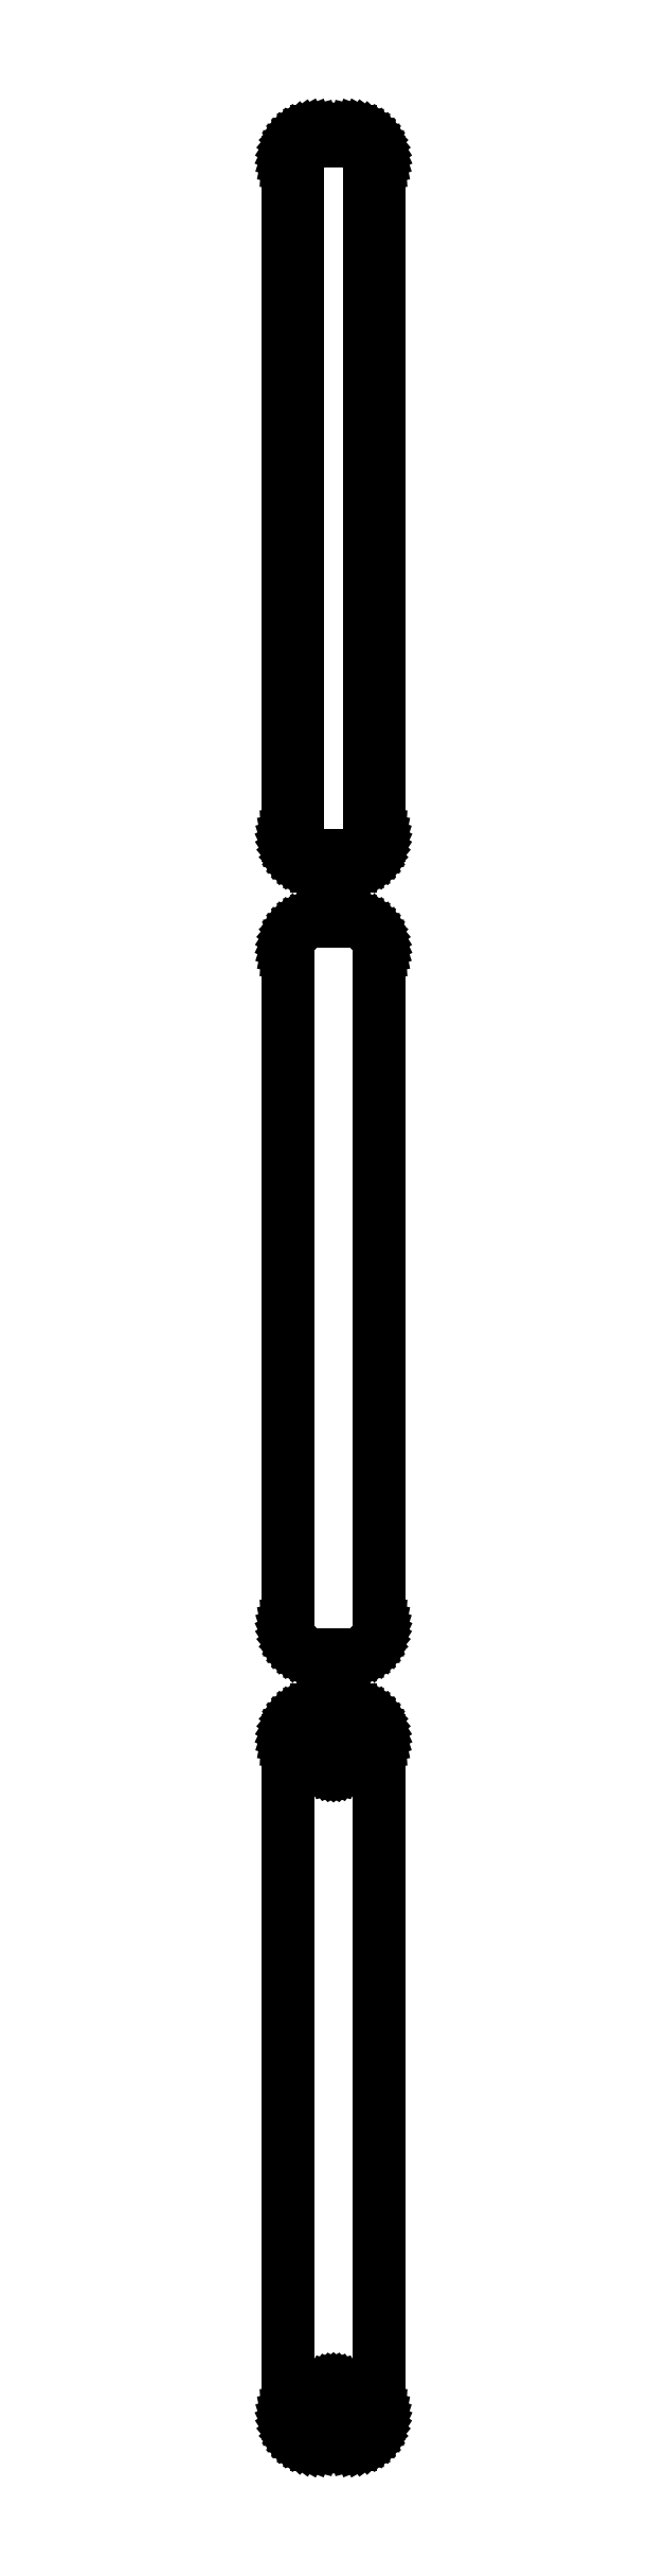
<metadata>
{"format":"dxf","ext":"dxf","renderer":"ezdxf+matplotlib","layout":"modelspace","background":"white","min_lineweight":24,"dpi":150}
</metadata>
<code>
0
SECTION
2
ENTITIES
0
LINE
8
0
10
3.437
20
456.1
11
4.045
21
456.2
0
LINE
8
0
10
4.045
20
456.2
11
4.629
21
456.5
0
LINE
8
0
10
4.629
20
456.5
11
5.179
21
456.8
0
LINE
8
0
10
5.179
20
456.8
11
5.687
21
457.1
0
LINE
8
0
10
5.687
20
457.1
11
6.145
21
457.6
0
LINE
8
0
10
6.145
20
457.6
11
6.545
21
458.1
0
LINE
8
0
10
6.545
20
458.1
11
6.882
21
458.6
0
LINE
8
0
10
6.882
20
458.6
11
7.149
21
459.2
0
LINE
8
0
10
7.149
20
459.2
11
7.343
21
459.8
0
LINE
8
0
10
7.343
20
459.8
11
7.461
21
460.4
0
LINE
8
0
10
7.461
20
460.4
11
7.5
21
461
0
LINE
8
0
10
7.5
20
461
11
7.5
21
571
0
LINE
8
0
10
7.5
20
571
11
7.461
21
571.6
0
LINE
8
0
10
7.461
20
571.6
11
7.343
21
572.2
0
LINE
8
0
10
7.343
20
572.2
11
7.149
21
572.8
0
LINE
8
0
10
7.149
20
572.8
11
6.882
21
573.4
0
LINE
8
0
10
6.882
20
573.4
11
6.545
21
573.9
0
LINE
8
0
10
6.545
20
573.9
11
6.145
21
574.4
0
LINE
8
0
10
6.145
20
574.4
11
5.687
21
574.9
0
LINE
8
0
10
5.687
20
574.9
11
5.179
21
575.2
0
LINE
8
0
10
5.179
20
575.2
11
4.629
21
575.5
0
LINE
8
0
10
4.629
20
575.5
11
4.045
21
575.8
0
LINE
8
0
10
4.045
20
575.8
11
3.437
21
575.9
0
LINE
8
0
10
3.437
20
575.9
11
2.814
21
576
0
LINE
8
0
10
2.814
20
576
11
-2.814
21
576
0
LINE
8
0
10
-2.814
20
576
11
-3.437
21
575.9
0
LINE
8
0
10
-3.437
20
575.9
11
-4.045
21
575.8
0
LINE
8
0
10
-4.045
20
575.8
11
-4.629
21
575.5
0
LINE
8
0
10
-4.629
20
575.5
11
-5.179
21
575.2
0
LINE
8
0
10
-5.179
20
575.2
11
-5.687
21
574.9
0
LINE
8
0
10
-5.687
20
574.9
11
-6.145
21
574.4
0
LINE
8
0
10
-6.145
20
574.4
11
-6.545
21
573.9
0
LINE
8
0
10
-6.545
20
573.9
11
-6.882
21
573.4
0
LINE
8
0
10
-6.882
20
573.4
11
-7.149
21
572.8
0
LINE
8
0
10
-7.149
20
572.8
11
-7.343
21
572.2
0
LINE
8
0
10
-7.343
20
572.2
11
-7.461
21
571.6
0
LINE
8
0
10
-7.461
20
571.6
11
-7.5
21
571
0
LINE
8
0
10
-7.5
20
571
11
-7.5
21
461
0
LINE
8
0
10
-7.5
20
461
11
-7.461
21
460.4
0
LINE
8
0
10
-7.461
20
460.4
11
-7.343
21
459.8
0
LINE
8
0
10
-7.343
20
459.8
11
-7.149
21
459.2
0
LINE
8
0
10
-7.149
20
459.2
11
-6.882
21
458.6
0
LINE
8
0
10
-6.882
20
458.6
11
-6.545
21
458.1
0
LINE
8
0
10
-6.545
20
458.1
11
-6.145
21
457.6
0
LINE
8
0
10
-6.145
20
457.6
11
-5.687
21
457.1
0
LINE
8
0
10
-5.687
20
457.1
11
-5.179
21
456.8
0
LINE
8
0
10
-5.179
20
456.8
11
-4.629
21
456.5
0
LINE
8
0
10
-4.629
20
456.5
11
-4.045
21
456.2
0
LINE
8
0
10
-4.045
20
456.2
11
-3.437
21
456.1
0
LINE
8
0
10
-3.437
20
456.1
11
-2.814
21
456
0
LINE
8
0
10
-2.814
20
456
11
2.814
21
456
0
LINE
8
0
10
2.814
20
456
11
3.437
21
456.1
0
LINE
8
0
10
-2.243
20
457.6
11
-2.726
21
457.7
0
LINE
8
0
10
-2.726
20
457.7
11
-3.197
21
457.8
0
LINE
8
0
10
-3.197
20
457.8
11
-3.649
21
458
0
LINE
8
0
10
-3.649
20
458
11
-4.075
21
458.2
0
LINE
8
0
10
-4.075
20
458.2
11
-4.469
21
458.5
0
LINE
8
0
10
-4.469
20
458.5
11
-4.823
21
458.8
0
LINE
8
0
10
-4.823
20
458.8
11
-5.133
21
459.2
0
LINE
8
0
10
-5.133
20
459.2
11
-5.394
21
459.6
0
LINE
8
0
10
-5.394
20
459.6
11
-5.601
21
460.1
0
LINE
8
0
10
-5.601
20
460.1
11
-5.751
21
460.5
0
LINE
8
0
10
-5.751
20
460.5
11
-5.842
21
461
0
LINE
8
0
10
-5.842
20
461
11
-5.873
21
461.5
0
LINE
8
0
10
-5.873
20
461.5
11
-5.873
21
570.5
0
LINE
8
0
10
-5.873
20
570.5
11
-5.842
21
571
0
LINE
8
0
10
-5.842
20
571
11
-5.751
21
571.5
0
LINE
8
0
10
-5.751
20
571.5
11
-5.601
21
571.9
0
LINE
8
0
10
-5.601
20
571.9
11
-5.394
21
572.4
0
LINE
8
0
10
-5.394
20
572.4
11
-5.133
21
572.8
0
LINE
8
0
10
-5.133
20
572.8
11
-4.823
21
573.2
0
LINE
8
0
10
-4.823
20
573.2
11
-4.469
21
573.5
0
LINE
8
0
10
-4.469
20
573.5
11
-4.075
21
573.8
0
LINE
8
0
10
-4.075
20
573.8
11
-3.649
21
574
0
LINE
8
0
10
-3.649
20
574
11
-3.197
21
574.2
0
LINE
8
0
10
-3.197
20
574.2
11
-2.726
21
574.3
0
LINE
8
0
10
-2.726
20
574.3
11
-2.243
21
574.4
0
LINE
8
0
10
-2.243
20
574.4
11
2.243
21
574.4
0
LINE
8
0
10
2.243
20
574.4
11
2.726
21
574.3
0
LINE
8
0
10
2.726
20
574.3
11
3.197
21
574.2
0
LINE
8
0
10
3.197
20
574.2
11
3.649
21
574
0
LINE
8
0
10
3.649
20
574
11
4.075
21
573.8
0
LINE
8
0
10
4.075
20
573.8
11
4.469
21
573.5
0
LINE
8
0
10
4.469
20
573.5
11
4.823
21
573.2
0
LINE
8
0
10
4.823
20
573.2
11
5.133
21
572.8
0
LINE
8
0
10
5.133
20
572.8
11
5.394
21
572.4
0
LINE
8
0
10
5.394
20
572.4
11
5.601
21
571.9
0
LINE
8
0
10
5.601
20
571.9
11
5.751
21
571.5
0
LINE
8
0
10
5.751
20
571.5
11
5.842
21
571
0
LINE
8
0
10
5.842
20
571
11
5.873
21
570.5
0
LINE
8
0
10
5.873
20
570.5
11
5.873
21
461.5
0
LINE
8
0
10
5.873
20
461.5
11
5.842
21
461
0
LINE
8
0
10
5.842
20
461
11
5.751
21
460.5
0
LINE
8
0
10
5.751
20
460.5
11
5.601
21
460.1
0
LINE
8
0
10
5.601
20
460.1
11
5.394
21
459.6
0
LINE
8
0
10
5.394
20
459.6
11
5.133
21
459.2
0
LINE
8
0
10
5.133
20
459.2
11
4.823
21
458.8
0
LINE
8
0
10
4.823
20
458.8
11
4.469
21
458.5
0
LINE
8
0
10
4.469
20
458.5
11
4.075
21
458.2
0
LINE
8
0
10
4.075
20
458.2
11
3.649
21
458
0
LINE
8
0
10
3.649
20
458
11
3.197
21
457.8
0
LINE
8
0
10
3.197
20
457.8
11
2.726
21
457.7
0
LINE
8
0
10
2.726
20
457.7
11
2.243
21
457.6
0
LINE
8
0
10
2.243
20
457.6
11
-2.243
21
457.6
0
LINE
8
0
10
3.437
20
327.1
11
4.045
21
327.2
0
LINE
8
0
10
4.045
20
327.2
11
4.629
21
327.5
0
LINE
8
0
10
4.629
20
327.5
11
5.179
21
327.8
0
LINE
8
0
10
5.179
20
327.8
11
5.687
21
328.1
0
LINE
8
0
10
5.687
20
328.1
11
6.145
21
328.6
0
LINE
8
0
10
6.145
20
328.6
11
6.545
21
329.1
0
LINE
8
0
10
6.545
20
329.1
11
6.882
21
329.6
0
LINE
8
0
10
6.882
20
329.6
11
7.149
21
330.2
0
LINE
8
0
10
7.149
20
330.2
11
7.343
21
330.8
0
LINE
8
0
10
7.343
20
330.8
11
7.461
21
331.4
0
LINE
8
0
10
7.461
20
331.4
11
7.5
21
332
0
LINE
8
0
10
7.5
20
332
11
7.5
21
442
0
LINE
8
0
10
7.5
20
442
11
7.461
21
442.6
0
LINE
8
0
10
7.461
20
442.6
11
7.343
21
443.2
0
LINE
8
0
10
7.343
20
443.2
11
7.149
21
443.8
0
LINE
8
0
10
7.149
20
443.8
11
6.882
21
444.4
0
LINE
8
0
10
6.882
20
444.4
11
6.545
21
444.9
0
LINE
8
0
10
6.545
20
444.9
11
6.145
21
445.4
0
LINE
8
0
10
6.145
20
445.4
11
5.687
21
445.9
0
LINE
8
0
10
5.687
20
445.9
11
5.179
21
446.2
0
LINE
8
0
10
5.179
20
446.2
11
4.629
21
446.5
0
LINE
8
0
10
4.629
20
446.5
11
4.045
21
446.8
0
LINE
8
0
10
4.045
20
446.8
11
3.437
21
446.9
0
LINE
8
0
10
3.437
20
446.9
11
2.814
21
447
0
LINE
8
0
10
2.814
20
447
11
-2.814
21
447
0
LINE
8
0
10
-2.814
20
447
11
-3.437
21
446.9
0
LINE
8
0
10
-3.437
20
446.9
11
-4.045
21
446.8
0
LINE
8
0
10
-4.045
20
446.8
11
-4.629
21
446.5
0
LINE
8
0
10
-4.629
20
446.5
11
-5.179
21
446.2
0
LINE
8
0
10
-5.179
20
446.2
11
-5.687
21
445.9
0
LINE
8
0
10
-5.687
20
445.9
11
-6.145
21
445.4
0
LINE
8
0
10
-6.145
20
445.4
11
-6.545
21
444.9
0
LINE
8
0
10
-6.545
20
444.9
11
-6.882
21
444.4
0
LINE
8
0
10
-6.882
20
444.4
11
-7.149
21
443.8
0
LINE
8
0
10
-7.149
20
443.8
11
-7.343
21
443.2
0
LINE
8
0
10
-7.343
20
443.2
11
-7.461
21
442.6
0
LINE
8
0
10
-7.461
20
442.6
11
-7.5
21
442
0
LINE
8
0
10
-7.5
20
442
11
-7.5
21
332
0
LINE
8
0
10
-7.5
20
332
11
-7.461
21
331.4
0
LINE
8
0
10
-7.461
20
331.4
11
-7.343
21
330.8
0
LINE
8
0
10
-7.343
20
330.8
11
-7.149
21
330.2
0
LINE
8
0
10
-7.149
20
330.2
11
-6.882
21
329.6
0
LINE
8
0
10
-6.882
20
329.6
11
-6.545
21
329.1
0
LINE
8
0
10
-6.545
20
329.1
11
-6.145
21
328.6
0
LINE
8
0
10
-6.145
20
328.6
11
-5.687
21
328.1
0
LINE
8
0
10
-5.687
20
328.1
11
-5.179
21
327.8
0
LINE
8
0
10
-5.179
20
327.8
11
-4.629
21
327.5
0
LINE
8
0
10
-4.629
20
327.5
11
-4.045
21
327.2
0
LINE
8
0
10
-4.045
20
327.2
11
-3.437
21
327.1
0
LINE
8
0
10
-3.437
20
327.1
11
-2.814
21
327
0
LINE
8
0
10
-2.814
20
327
11
2.814
21
327
0
LINE
8
0
10
2.814
20
327
11
3.437
21
327.1
0
LINE
8
0
10
3.437
20
198.1
11
4.045
21
198.2
0
LINE
8
0
10
4.045
20
198.2
11
4.629
21
198.5
0
LINE
8
0
10
4.629
20
198.5
11
5.179
21
198.8
0
LINE
8
0
10
5.179
20
198.8
11
5.687
21
199.1
0
LINE
8
0
10
5.687
20
199.1
11
6.145
21
199.6
0
LINE
8
0
10
6.145
20
199.6
11
6.545
21
200.1
0
LINE
8
0
10
6.545
20
200.1
11
6.882
21
200.6
0
LINE
8
0
10
6.882
20
200.6
11
7.149
21
201.2
0
LINE
8
0
10
7.149
20
201.2
11
7.343
21
201.8
0
LINE
8
0
10
7.343
20
201.8
11
7.461
21
202.4
0
LINE
8
0
10
7.461
20
202.4
11
7.5
21
203
0
LINE
8
0
10
7.5
20
203
11
7.5
21
313
0
LINE
8
0
10
7.5
20
313
11
7.461
21
313.6
0
LINE
8
0
10
7.461
20
313.6
11
7.343
21
314.2
0
LINE
8
0
10
7.343
20
314.2
11
7.149
21
314.8
0
LINE
8
0
10
7.149
20
314.8
11
6.882
21
315.4
0
LINE
8
0
10
6.882
20
315.4
11
6.545
21
315.9
0
LINE
8
0
10
6.545
20
315.9
11
6.145
21
316.4
0
LINE
8
0
10
6.145
20
316.4
11
5.687
21
316.9
0
LINE
8
0
10
5.687
20
316.9
11
5.179
21
317.2
0
LINE
8
0
10
5.179
20
317.2
11
4.629
21
317.5
0
LINE
8
0
10
4.629
20
317.5
11
4.045
21
317.8
0
LINE
8
0
10
4.045
20
317.8
11
3.437
21
317.9
0
LINE
8
0
10
3.437
20
317.9
11
2.814
21
318
0
LINE
8
0
10
2.814
20
318
11
-2.814
21
318
0
LINE
8
0
10
-2.814
20
318
11
-3.437
21
317.9
0
LINE
8
0
10
-3.437
20
317.9
11
-4.045
21
317.8
0
LINE
8
0
10
-4.045
20
317.8
11
-4.629
21
317.5
0
LINE
8
0
10
-4.629
20
317.5
11
-5.179
21
317.2
0
LINE
8
0
10
-5.179
20
317.2
11
-5.687
21
316.9
0
LINE
8
0
10
-5.687
20
316.9
11
-6.145
21
316.4
0
LINE
8
0
10
-6.145
20
316.4
11
-6.545
21
315.9
0
LINE
8
0
10
-6.545
20
315.9
11
-6.882
21
315.4
0
LINE
8
0
10
-6.882
20
315.4
11
-7.149
21
314.8
0
LINE
8
0
10
-7.149
20
314.8
11
-7.343
21
314.2
0
LINE
8
0
10
-7.343
20
314.2
11
-7.461
21
313.6
0
LINE
8
0
10
-7.461
20
313.6
11
-7.5
21
313
0
LINE
8
0
10
-7.5
20
313
11
-7.5
21
203
0
LINE
8
0
10
-7.5
20
203
11
-7.461
21
202.4
0
LINE
8
0
10
-7.461
20
202.4
11
-7.343
21
201.8
0
LINE
8
0
10
-7.343
20
201.8
11
-7.149
21
201.2
0
LINE
8
0
10
-7.149
20
201.2
11
-6.882
21
200.6
0
LINE
8
0
10
-6.882
20
200.6
11
-6.545
21
200.1
0
LINE
8
0
10
-6.545
20
200.1
11
-6.145
21
199.6
0
LINE
8
0
10
-6.145
20
199.6
11
-5.687
21
199.1
0
LINE
8
0
10
-5.687
20
199.1
11
-5.179
21
198.8
0
LINE
8
0
10
-5.179
20
198.8
11
-4.629
21
198.5
0
LINE
8
0
10
-4.629
20
198.5
11
-4.045
21
198.2
0
LINE
8
0
10
-4.045
20
198.2
11
-3.437
21
198.1
0
LINE
8
0
10
-3.437
20
198.1
11
-2.814
21
198
0
LINE
8
0
10
-2.814
20
198
11
2.814
21
198
0
LINE
8
0
10
2.814
20
198
11
3.437
21
198.1
0
LINE
8
0
10
-0.113
20
308.7
11
-0.3373
21
308.7
0
LINE
8
0
10
-0.3373
20
308.7
11
-0.5562
21
308.8
0
LINE
8
0
10
-0.5562
20
308.8
11
-0.7664
21
308.9
0
LINE
8
0
10
-0.7664
20
308.9
11
-0.9645
21
309
0
LINE
8
0
10
-0.9645
20
309
11
-1.147
21
309.1
0
LINE
8
0
10
-1.147
20
309.1
11
-1.312
21
309.3
0
LINE
8
0
10
-1.312
20
309.3
11
-1.456
21
309.4
0
LINE
8
0
10
-1.456
20
309.4
11
-1.577
21
309.6
0
LINE
8
0
10
-1.577
20
309.6
11
-1.674
21
309.8
0
LINE
8
0
10
-1.674
20
309.8
11
-1.743
21
310.1
0
LINE
8
0
10
-1.743
20
310.1
11
-1.786
21
310.3
0
LINE
8
0
10
-1.786
20
310.3
11
-1.8
21
310.5
0
LINE
8
0
10
-1.8
20
310.5
11
-1.786
21
310.7
0
LINE
8
0
10
-1.786
20
310.7
11
-1.743
21
310.9
0
LINE
8
0
10
-1.743
20
310.9
11
-1.674
21
311.2
0
LINE
8
0
10
-1.674
20
311.2
11
-1.577
21
311.4
0
LINE
8
0
10
-1.577
20
311.4
11
-1.456
21
311.6
0
LINE
8
0
10
-1.456
20
311.6
11
-1.312
21
311.7
0
LINE
8
0
10
-1.312
20
311.7
11
-1.147
21
311.9
0
LINE
8
0
10
-1.147
20
311.9
11
-0.9645
21
312
0
LINE
8
0
10
-0.9645
20
312
11
-0.7664
21
312.1
0
LINE
8
0
10
-0.7664
20
312.1
11
-0.5562
21
312.2
0
LINE
8
0
10
-0.5562
20
312.2
11
-0.3373
21
312.3
0
LINE
8
0
10
-0.3373
20
312.3
11
-0.113
21
312.3
0
LINE
8
0
10
-0.113
20
312.3
11
0.113
21
312.3
0
LINE
8
0
10
0.113
20
312.3
11
0.3373
21
312.3
0
LINE
8
0
10
0.3373
20
312.3
11
0.5562
21
312.2
0
LINE
8
0
10
0.5562
20
312.2
11
0.7664
21
312.1
0
LINE
8
0
10
0.7664
20
312.1
11
0.9645
21
312
0
LINE
8
0
10
0.9645
20
312
11
1.147
21
311.9
0
LINE
8
0
10
1.147
20
311.9
11
1.312
21
311.7
0
LINE
8
0
10
1.312
20
311.7
11
1.456
21
311.6
0
LINE
8
0
10
1.456
20
311.6
11
1.577
21
311.4
0
LINE
8
0
10
1.577
20
311.4
11
1.674
21
311.2
0
LINE
8
0
10
1.674
20
311.2
11
1.743
21
310.9
0
LINE
8
0
10
1.743
20
310.9
11
1.786
21
310.7
0
LINE
8
0
10
1.786
20
310.7
11
1.8
21
310.5
0
LINE
8
0
10
1.8
20
310.5
11
1.786
21
310.3
0
LINE
8
0
10
1.786
20
310.3
11
1.743
21
310.1
0
LINE
8
0
10
1.743
20
310.1
11
1.674
21
309.8
0
LINE
8
0
10
1.674
20
309.8
11
1.577
21
309.6
0
LINE
8
0
10
1.577
20
309.6
11
1.456
21
309.4
0
LINE
8
0
10
1.456
20
309.4
11
1.312
21
309.3
0
LINE
8
0
10
1.312
20
309.3
11
1.147
21
309.1
0
LINE
8
0
10
1.147
20
309.1
11
0.9645
21
309
0
LINE
8
0
10
0.9645
20
309
11
0.7664
21
308.9
0
LINE
8
0
10
0.7664
20
308.9
11
0.5562
21
308.8
0
LINE
8
0
10
0.5562
20
308.8
11
0.3373
21
308.7
0
LINE
8
0
10
0.3373
20
308.7
11
0.113
21
308.7
0
LINE
8
0
10
0.113
20
308.7
11
-0.113
21
308.7
0
LINE
8
0
10
-0.113
20
203.7
11
-0.3373
21
203.7
0
LINE
8
0
10
-0.3373
20
203.7
11
-0.5562
21
203.8
0
LINE
8
0
10
-0.5562
20
203.8
11
-0.7664
21
203.9
0
LINE
8
0
10
-0.7664
20
203.9
11
-0.9645
21
204
0
LINE
8
0
10
-0.9645
20
204
11
-1.147
21
204.1
0
LINE
8
0
10
-1.147
20
204.1
11
-1.312
21
204.3
0
LINE
8
0
10
-1.312
20
204.3
11
-1.456
21
204.4
0
LINE
8
0
10
-1.456
20
204.4
11
-1.577
21
204.6
0
LINE
8
0
10
-1.577
20
204.6
11
-1.674
21
204.8
0
LINE
8
0
10
-1.674
20
204.8
11
-1.743
21
205.1
0
LINE
8
0
10
-1.743
20
205.1
11
-1.786
21
205.3
0
LINE
8
0
10
-1.786
20
205.3
11
-1.8
21
205.5
0
LINE
8
0
10
-1.8
20
205.5
11
-1.786
21
205.7
0
LINE
8
0
10
-1.786
20
205.7
11
-1.743
21
205.9
0
LINE
8
0
10
-1.743
20
205.9
11
-1.674
21
206.2
0
LINE
8
0
10
-1.674
20
206.2
11
-1.577
21
206.4
0
LINE
8
0
10
-1.577
20
206.4
11
-1.456
21
206.6
0
LINE
8
0
10
-1.456
20
206.6
11
-1.312
21
206.7
0
LINE
8
0
10
-1.312
20
206.7
11
-1.147
21
206.9
0
LINE
8
0
10
-1.147
20
206.9
11
-0.9645
21
207
0
LINE
8
0
10
-0.9645
20
207
11
-0.7664
21
207.1
0
LINE
8
0
10
-0.7664
20
207.1
11
-0.5562
21
207.2
0
LINE
8
0
10
-0.5562
20
207.2
11
-0.3373
21
207.3
0
LINE
8
0
10
-0.3373
20
207.3
11
-0.113
21
207.3
0
LINE
8
0
10
-0.113
20
207.3
11
0.113
21
207.3
0
LINE
8
0
10
0.113
20
207.3
11
0.3373
21
207.3
0
LINE
8
0
10
0.3373
20
207.3
11
0.5562
21
207.2
0
LINE
8
0
10
0.5562
20
207.2
11
0.7664
21
207.1
0
LINE
8
0
10
0.7664
20
207.1
11
0.9645
21
207
0
LINE
8
0
10
0.9645
20
207
11
1.147
21
206.9
0
LINE
8
0
10
1.147
20
206.9
11
1.312
21
206.7
0
LINE
8
0
10
1.312
20
206.7
11
1.456
21
206.6
0
LINE
8
0
10
1.456
20
206.6
11
1.577
21
206.4
0
LINE
8
0
10
1.577
20
206.4
11
1.674
21
206.2
0
LINE
8
0
10
1.674
20
206.2
11
1.743
21
205.9
0
LINE
8
0
10
1.743
20
205.9
11
1.786
21
205.7
0
LINE
8
0
10
1.786
20
205.7
11
1.8
21
205.5
0
LINE
8
0
10
1.8
20
205.5
11
1.786
21
205.3
0
LINE
8
0
10
1.786
20
205.3
11
1.743
21
205.1
0
LINE
8
0
10
1.743
20
205.1
11
1.674
21
204.8
0
LINE
8
0
10
1.674
20
204.8
11
1.577
21
204.6
0
LINE
8
0
10
1.577
20
204.6
11
1.456
21
204.4
0
LINE
8
0
10
1.456
20
204.4
11
1.312
21
204.3
0
LINE
8
0
10
1.312
20
204.3
11
1.147
21
204.1
0
LINE
8
0
10
1.147
20
204.1
11
0.9645
21
204
0
LINE
8
0
10
0.9645
20
204
11
0.7664
21
203.9
0
LINE
8
0
10
0.7664
20
203.9
11
0.5562
21
203.8
0
LINE
8
0
10
0.5562
20
203.8
11
0.3373
21
203.7
0
LINE
8
0
10
0.3373
20
203.7
11
0.113
21
203.7
0
LINE
8
0
10
0.113
20
203.7
11
-0.113
21
203.7
0
ENDSEC
0
EOF

</code>
